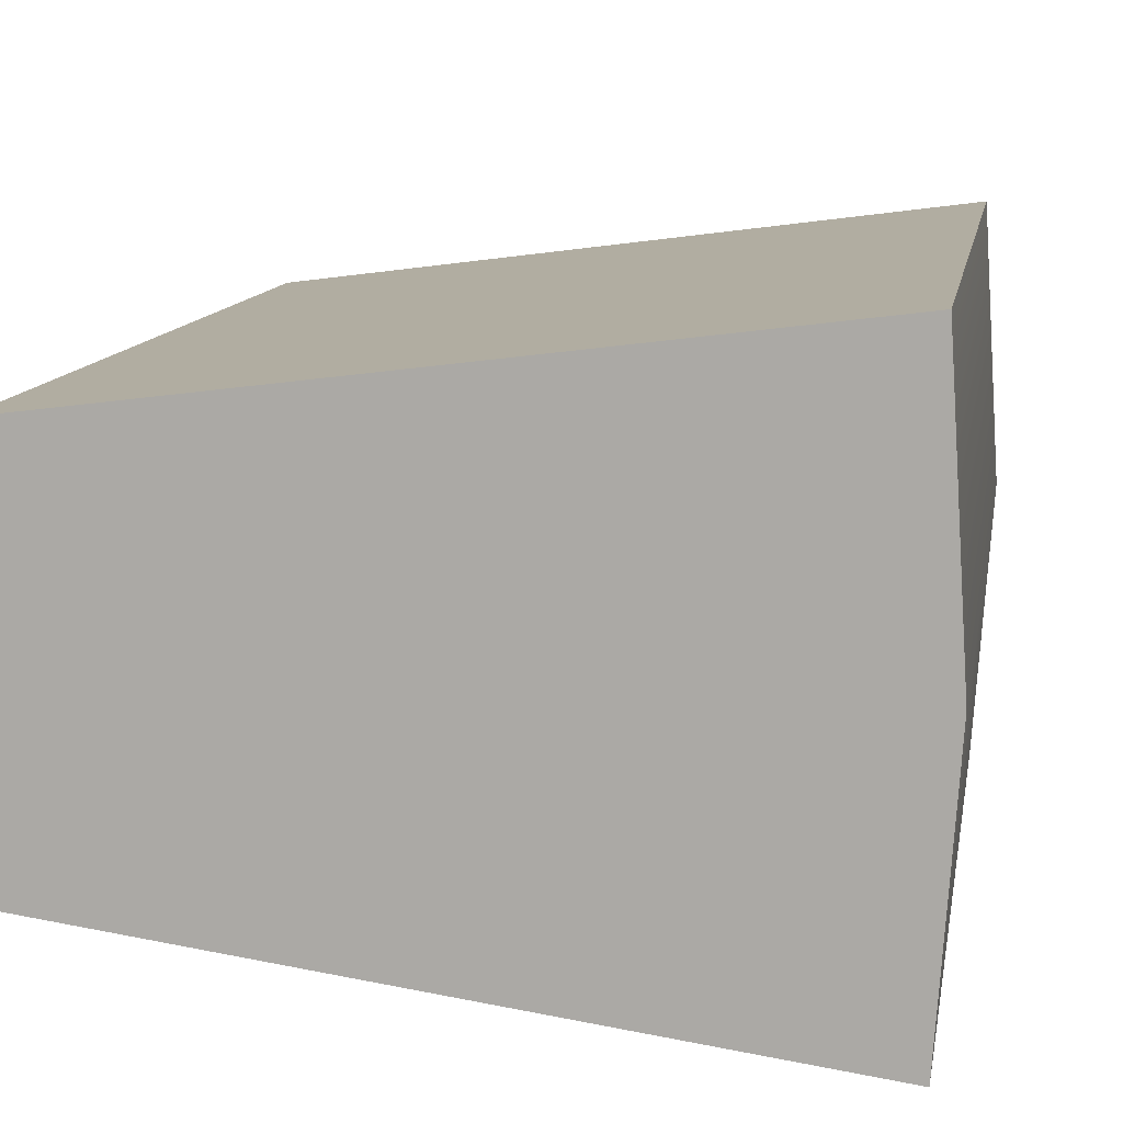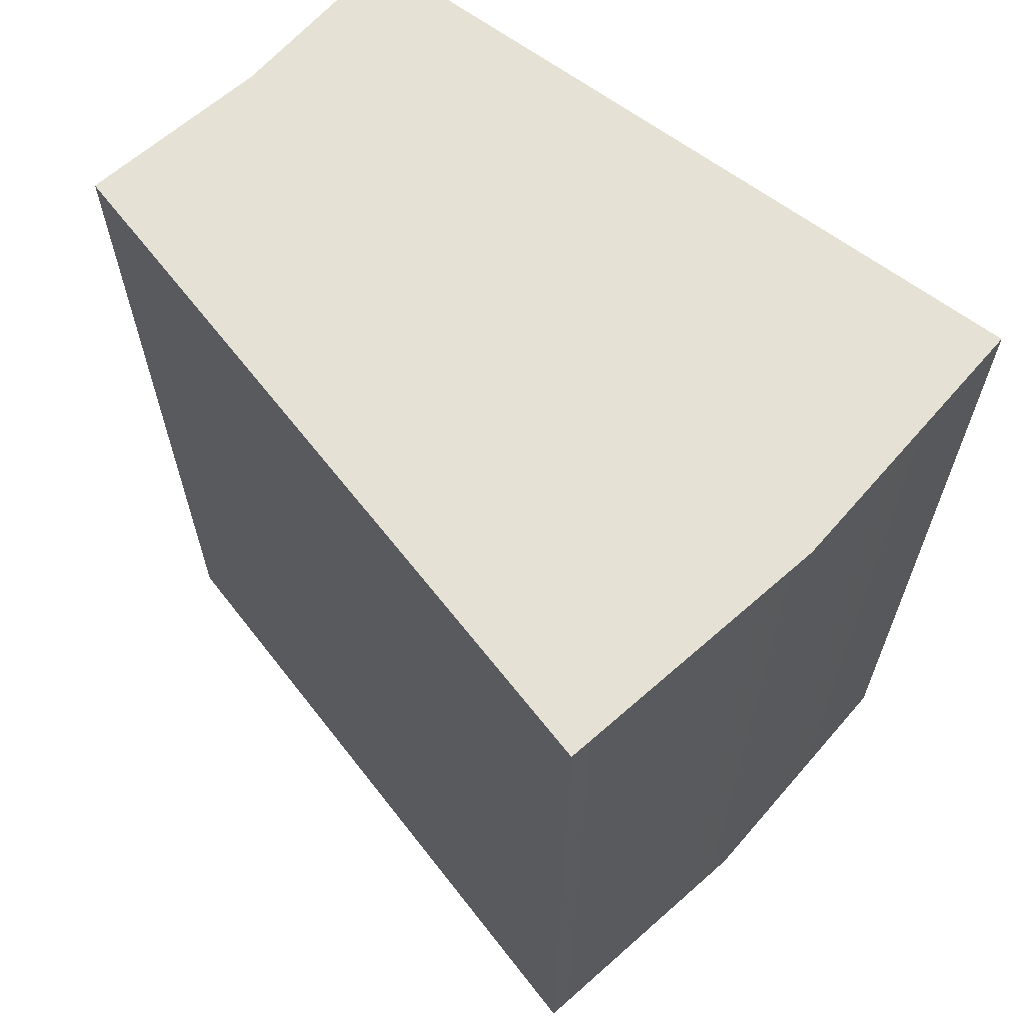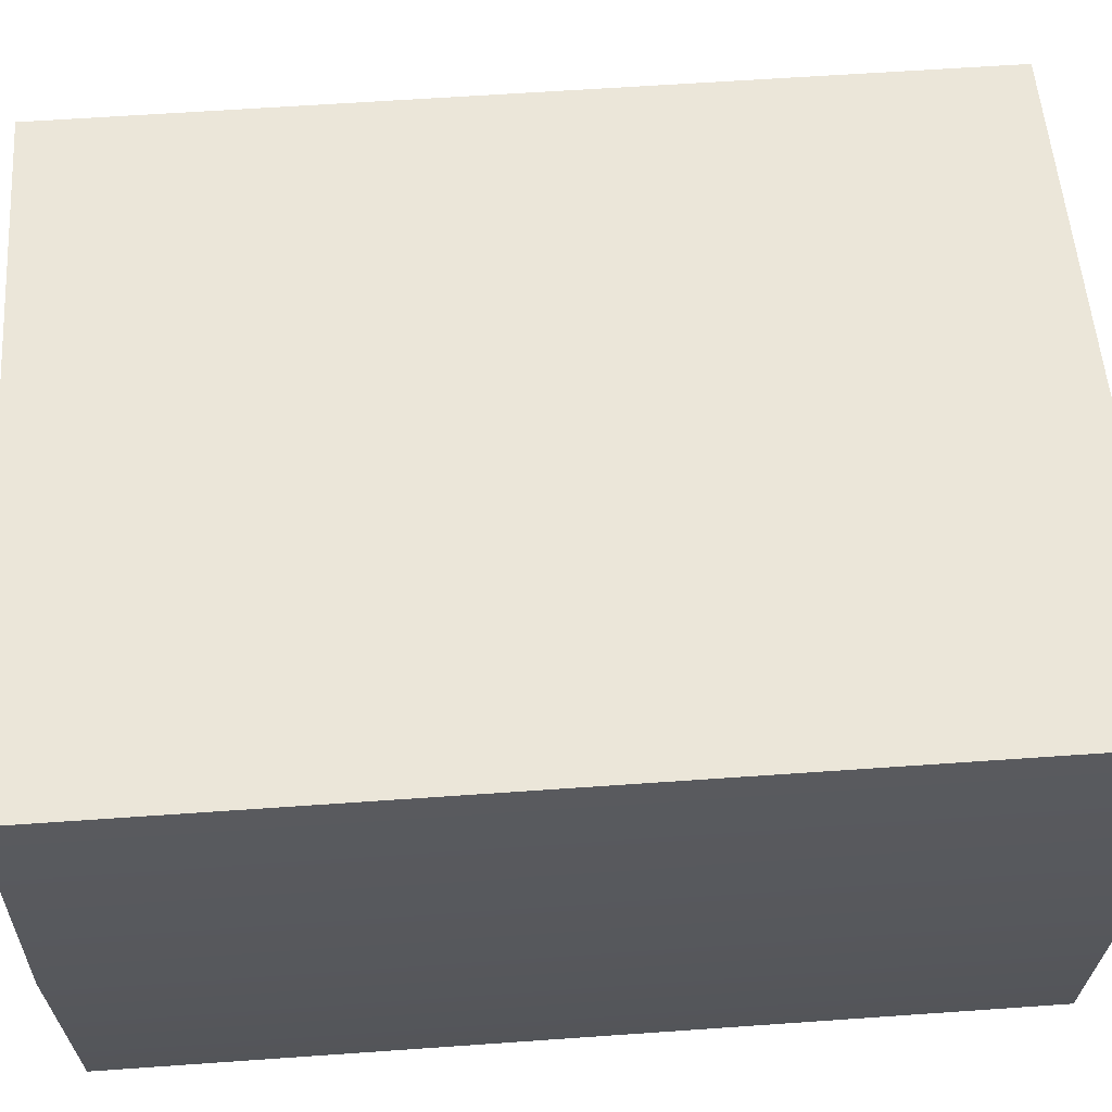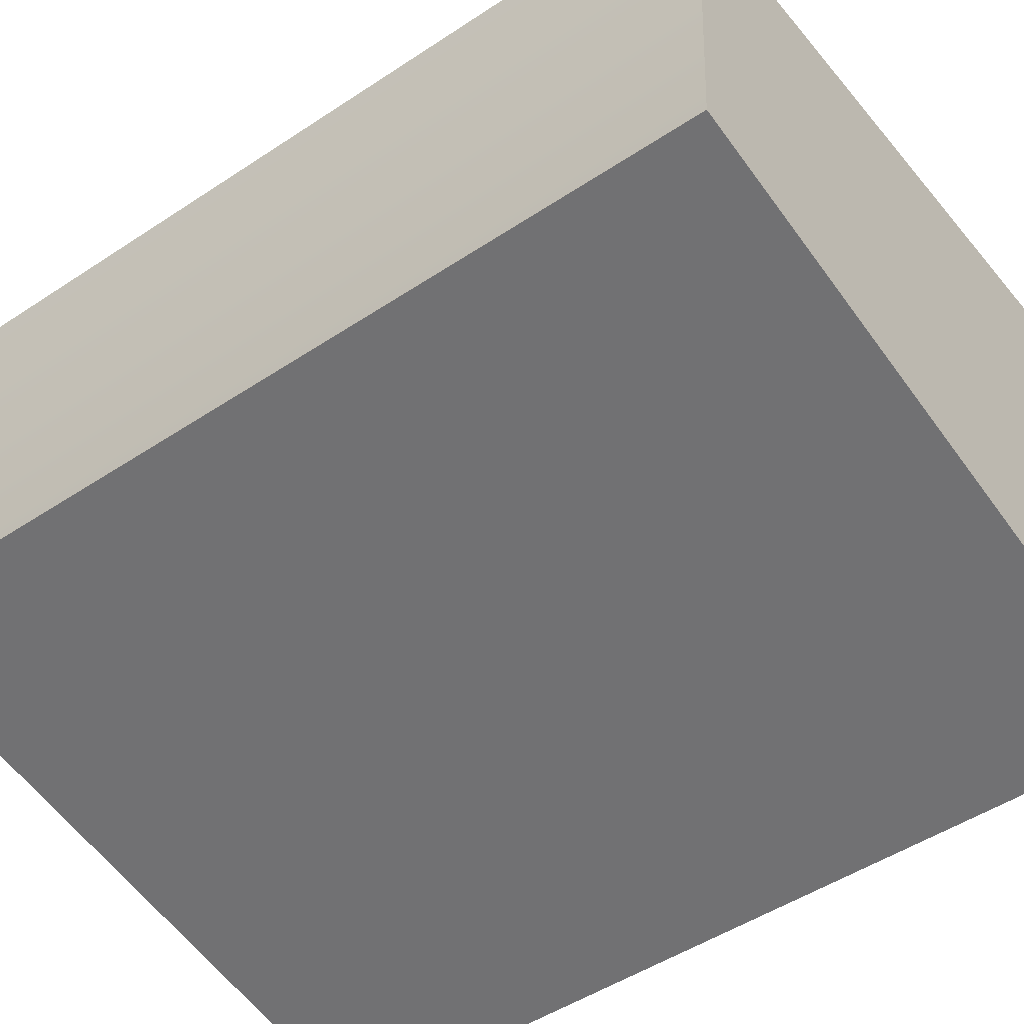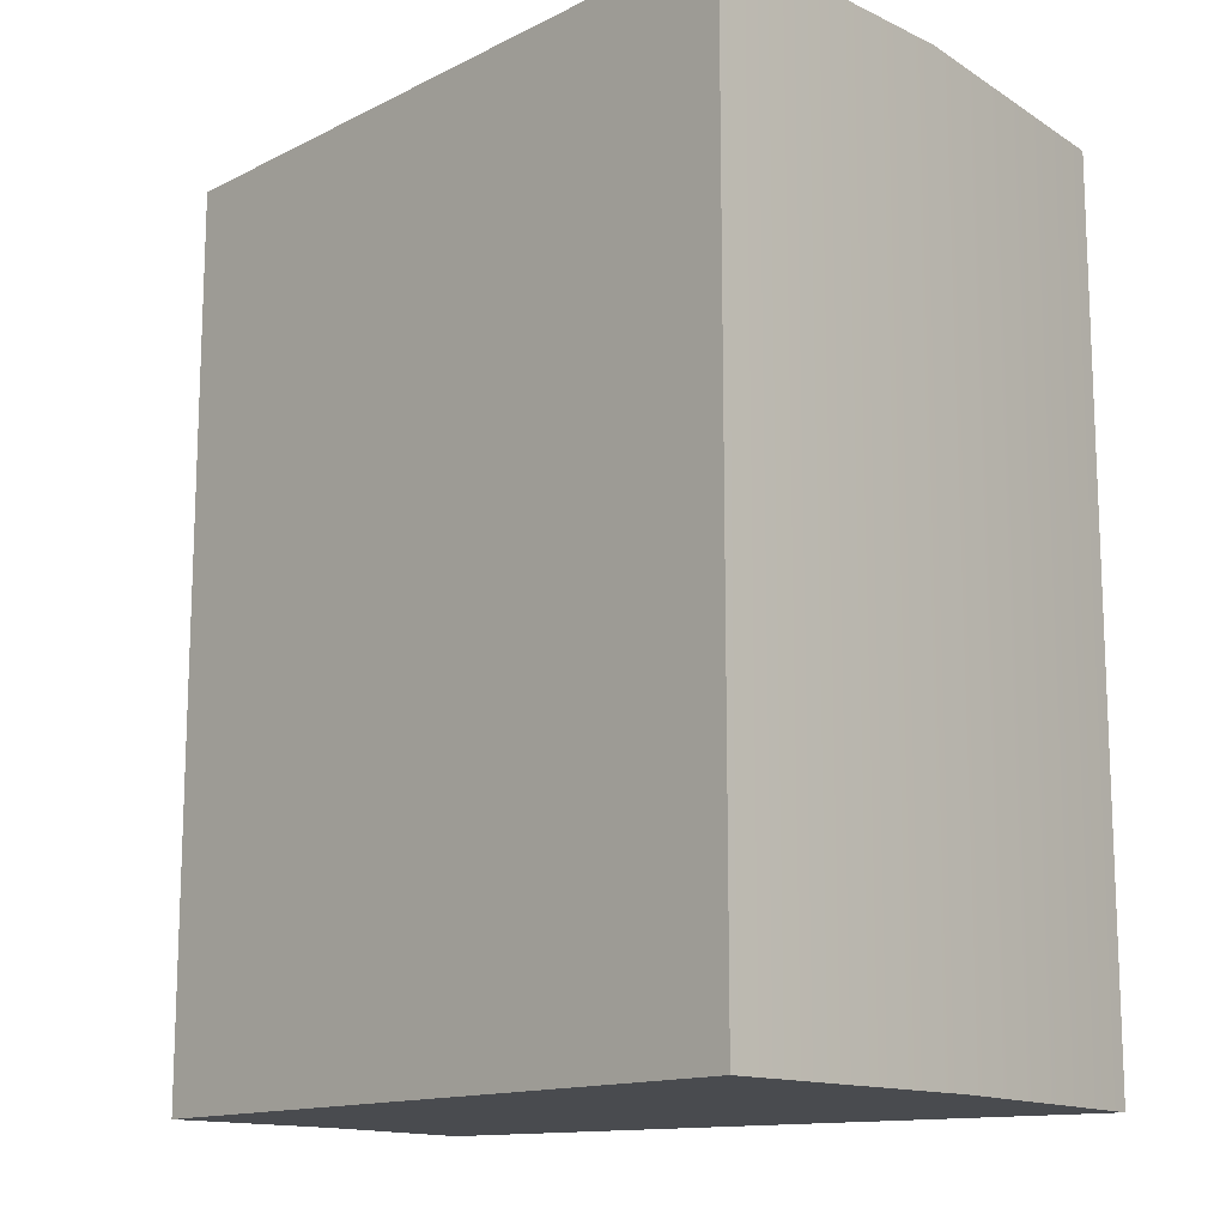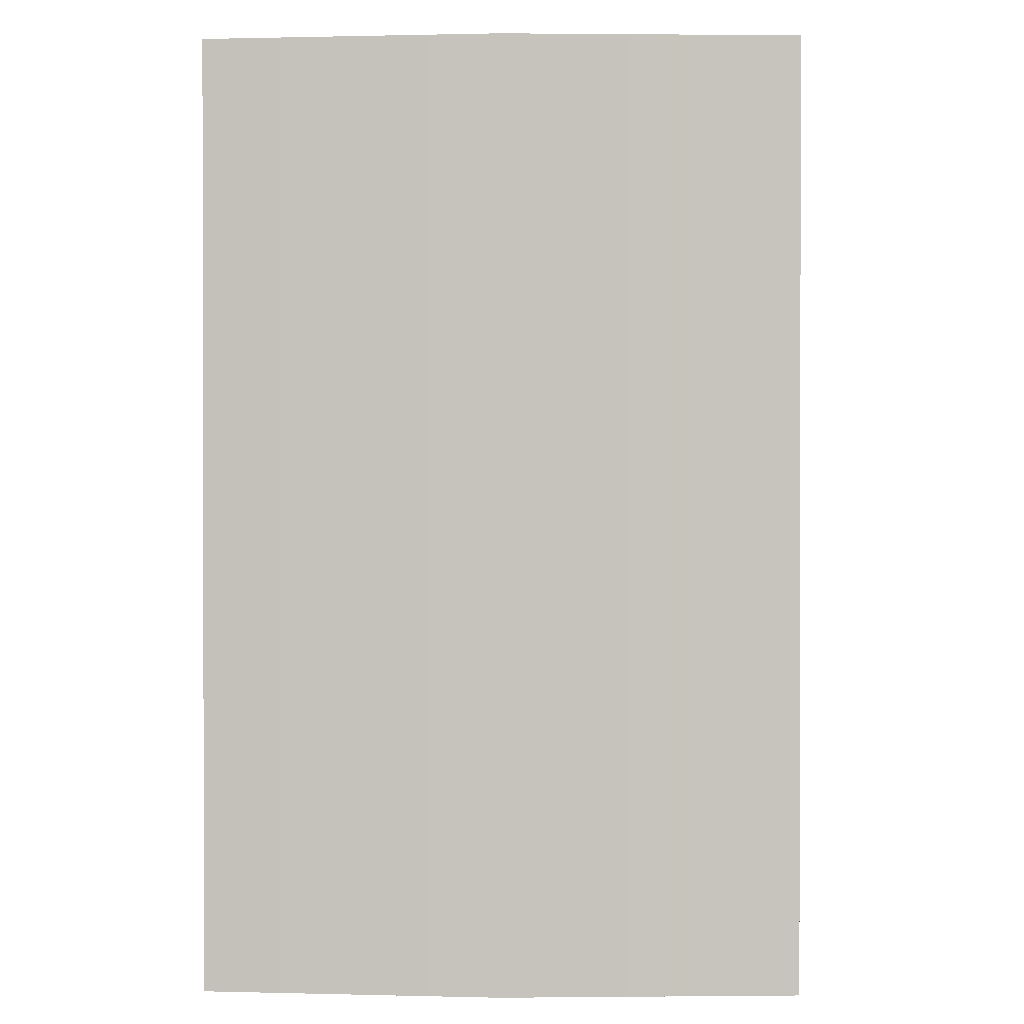
<metadata>
{"format":"obj","ext":"obj","renderer":"f3d","projection":"perspective","resolution":1024,"background":"white","views":[{"elev":11.9,"azim":9.8,"up":"+Y"},{"elev":64.2,"azim":44.6,"up":"+Z"},{"elev":61.5,"azim":85.9,"up":"+Y"},{"elev":-49.8,"azim":-53.9,"up":"+Y"},{"elev":-13.9,"azim":40.1,"up":"+Z"},{"elev":0.7,"azim":91.8,"up":"+Z"}]}
</metadata>
<code>
v 2.034 1.729e-06 -2.508
v 1.932 -1.566 -2.508
v 1.932 -1.566 2.508
v 2.034 1.729e-06 2.508
v 2.034 1.729e-06 2.508
v 1.932 -1.566 2.508
v -2.034 -1.044 2.508
v -1.966 2.205e-06 2.508
v -1.966 2.205e-06 2.508
v -2.034 -1.044 2.508
v -2.034 -1.044 -2.508
v -1.966 2.205e-06 -2.508
v -1.966 2.205e-06 -2.508
v -2.034 -1.044 -2.508
v 1.932 -1.566 -2.508
v 2.034 1.729e-06 -2.508
v 1.932 1.566 -2.508
v 2.034 1.729e-06 -2.508
v 2.034 1.729e-06 2.508
v 1.932 1.566 2.508
v 1.932 1.566 2.508
v 2.034 1.729e-06 2.508
v -1.966 2.205e-06 2.508
v -2.034 1.044 2.508
v -2.034 1.044 2.508
v -1.966 2.205e-06 2.508
v -1.966 2.205e-06 -2.508
v -2.034 1.044 -2.508
v -2.034 1.044 -2.508
v -1.966 2.205e-06 -2.508
v 2.034 1.729e-06 -2.508
v 1.932 1.566 -2.508
v -2.034 -1.044 2.508
v 1.932 -1.566 2.508
v 1.932 -1.566 -2.508
v -2.034 -1.044 -2.508
v -2.034 1.044 -2.508
v 1.932 1.566 -2.508
v 1.932 1.566 2.508
v -2.034 1.044 2.508
g Object034
f 1 3 2
f 1 4 3
f 5 7 6
f 5 8 7
f 9 11 10
f 9 12 11
f 13 15 14
f 13 16 15
f 17 19 18
f 17 20 19
f 21 23 22
f 21 24 23
f 25 27 26
f 25 28 27
f 29 31 30
f 29 32 31
f 33 35 34
f 33 36 35
f 37 39 38
f 37 40 39

</code>
